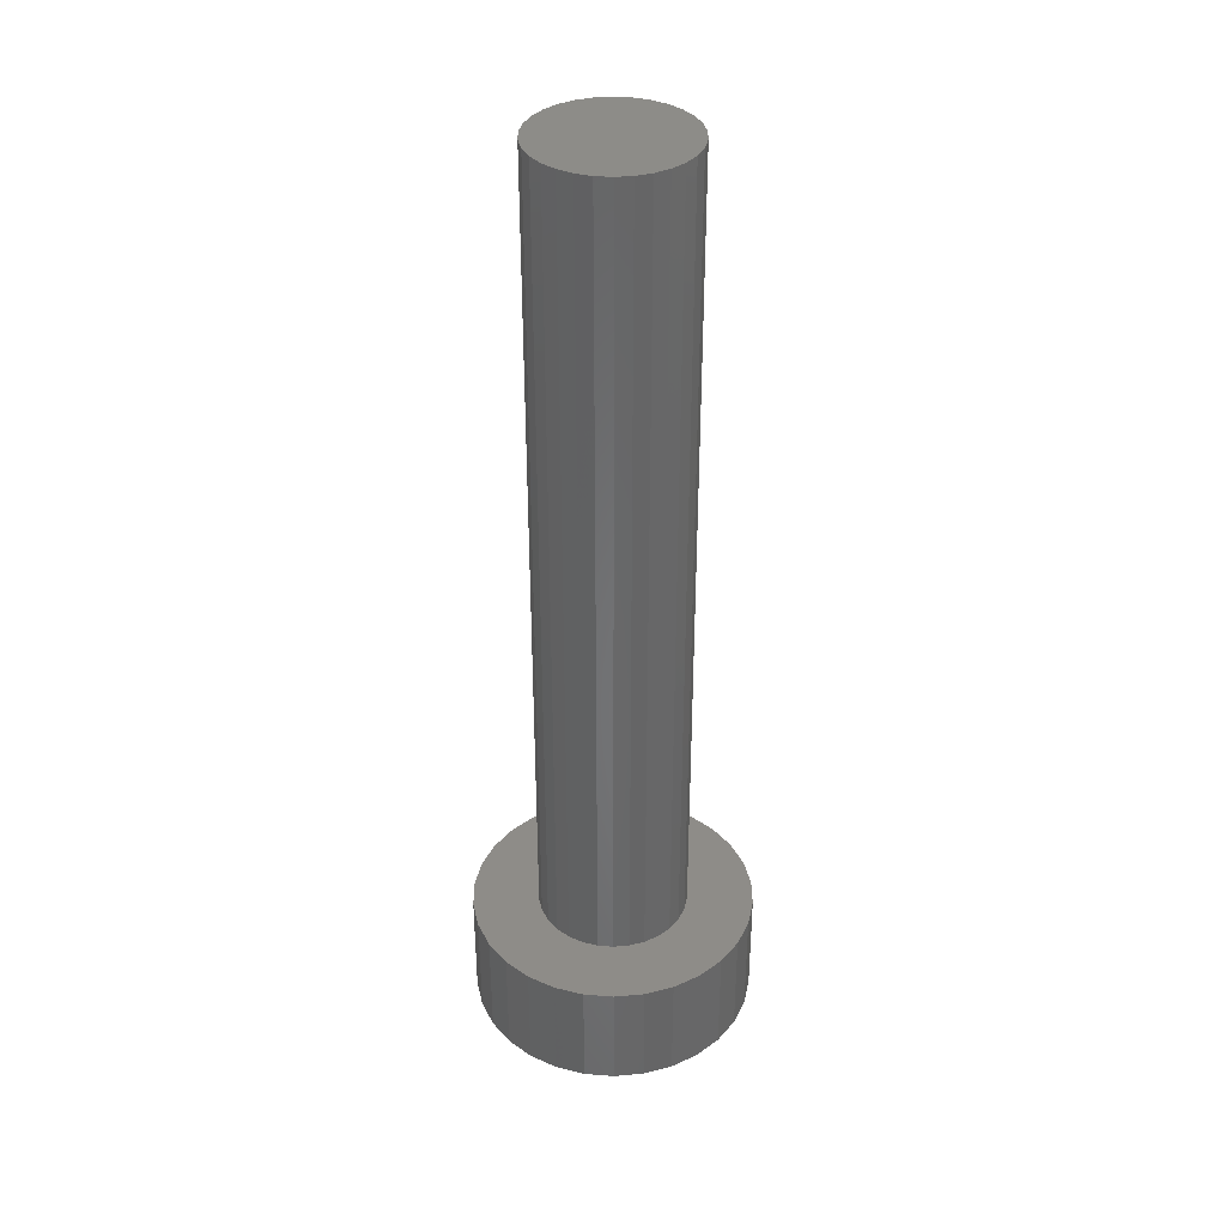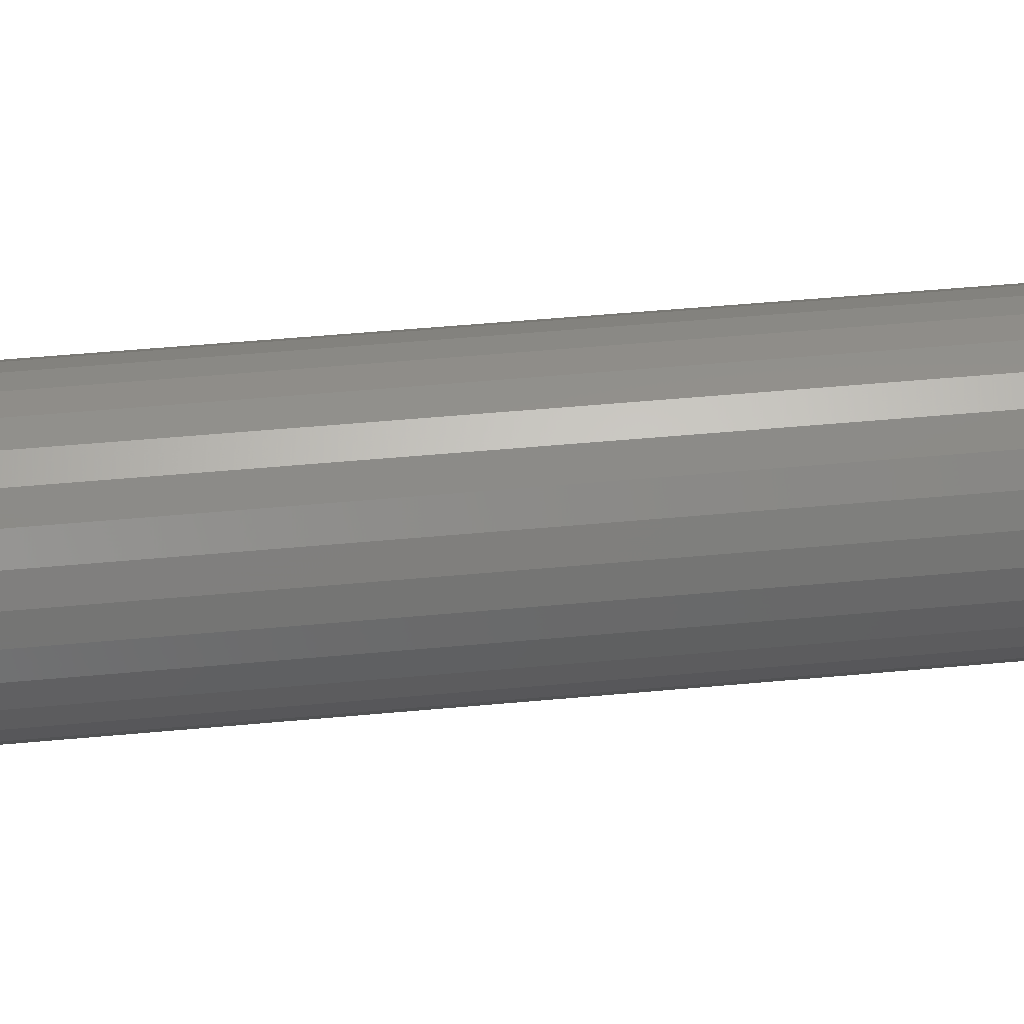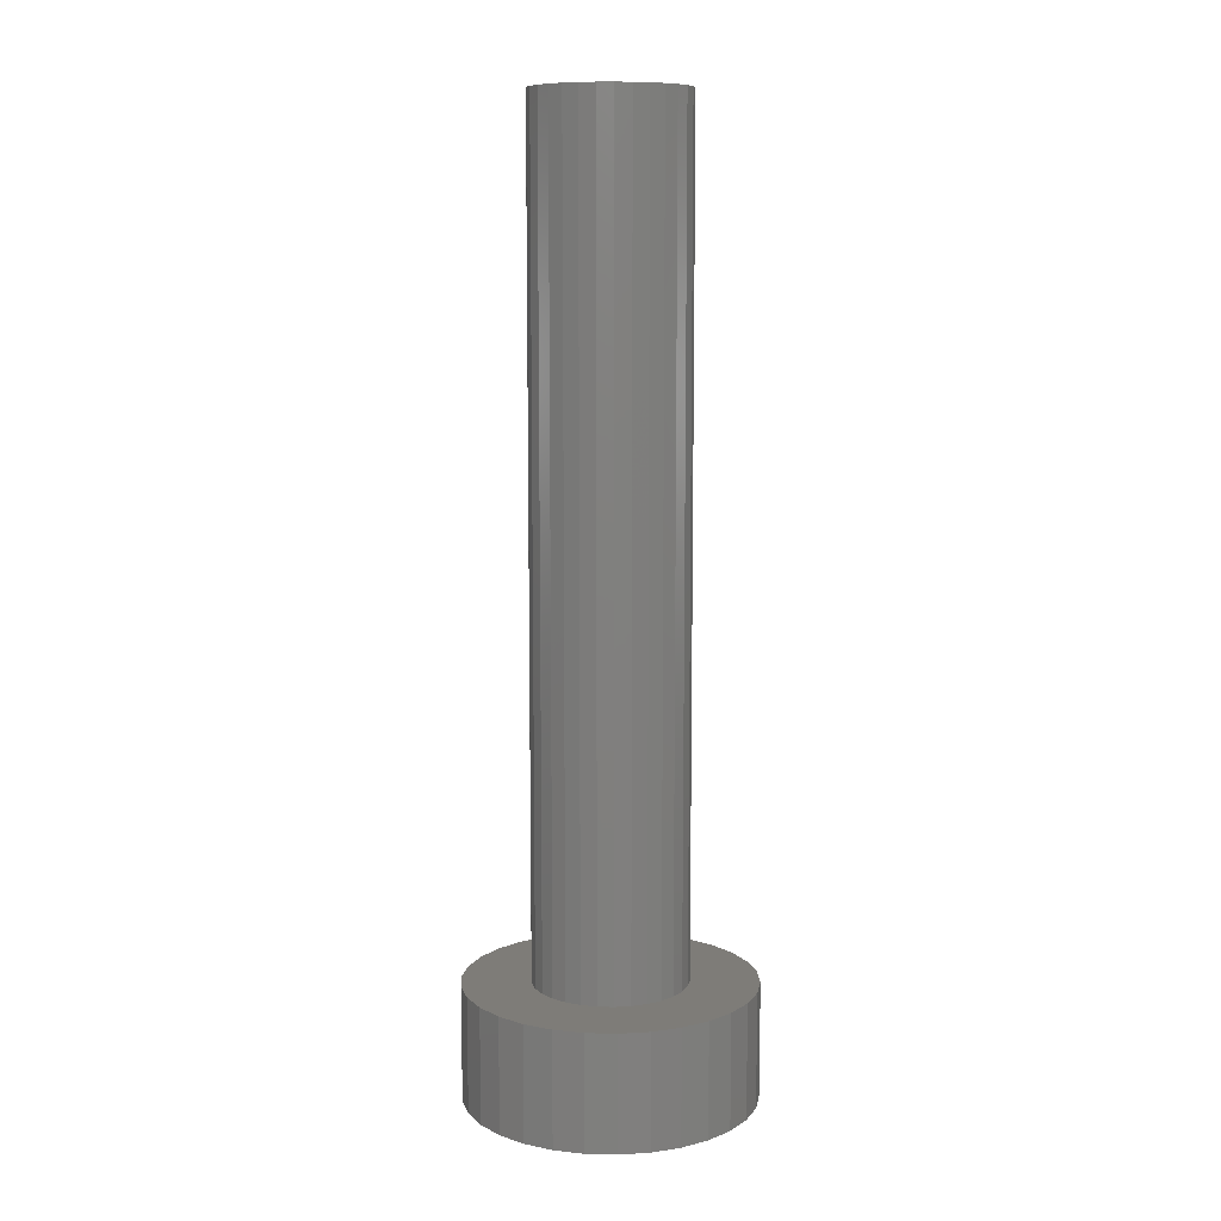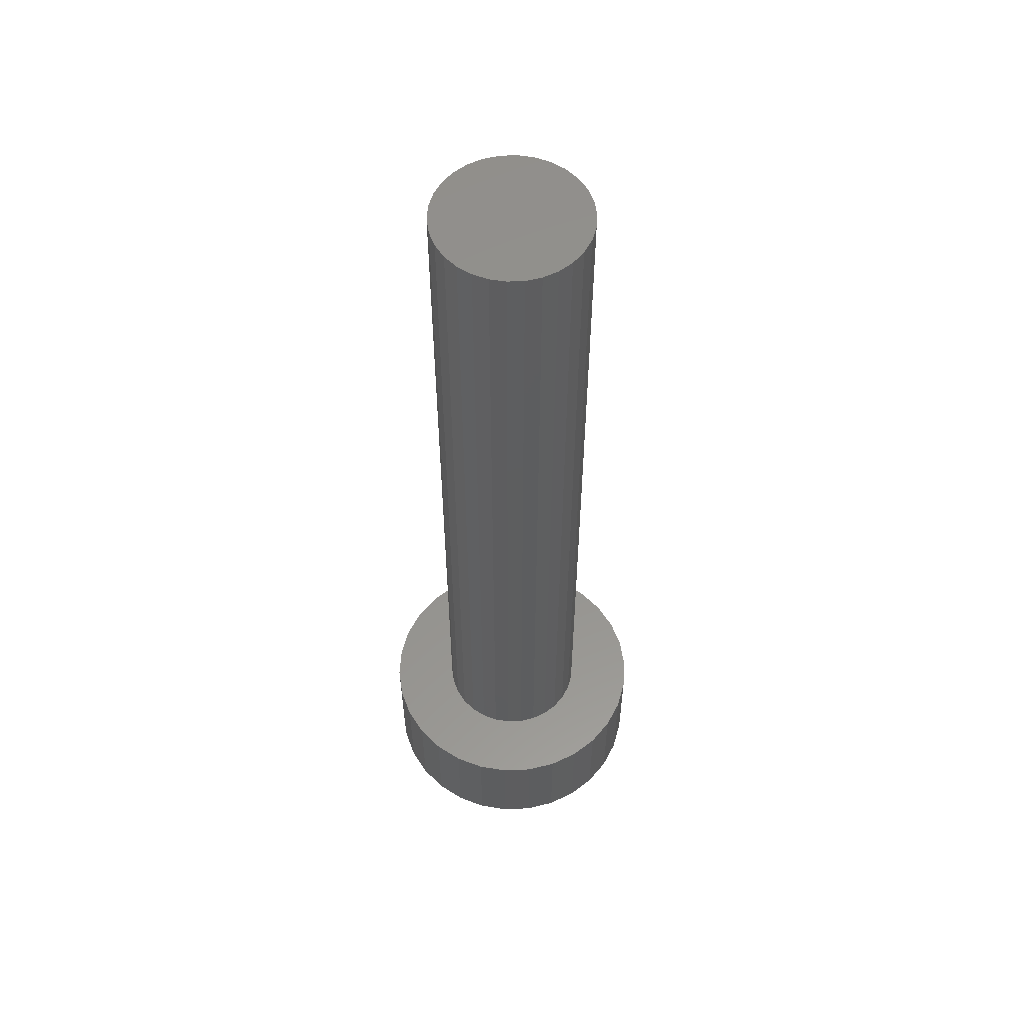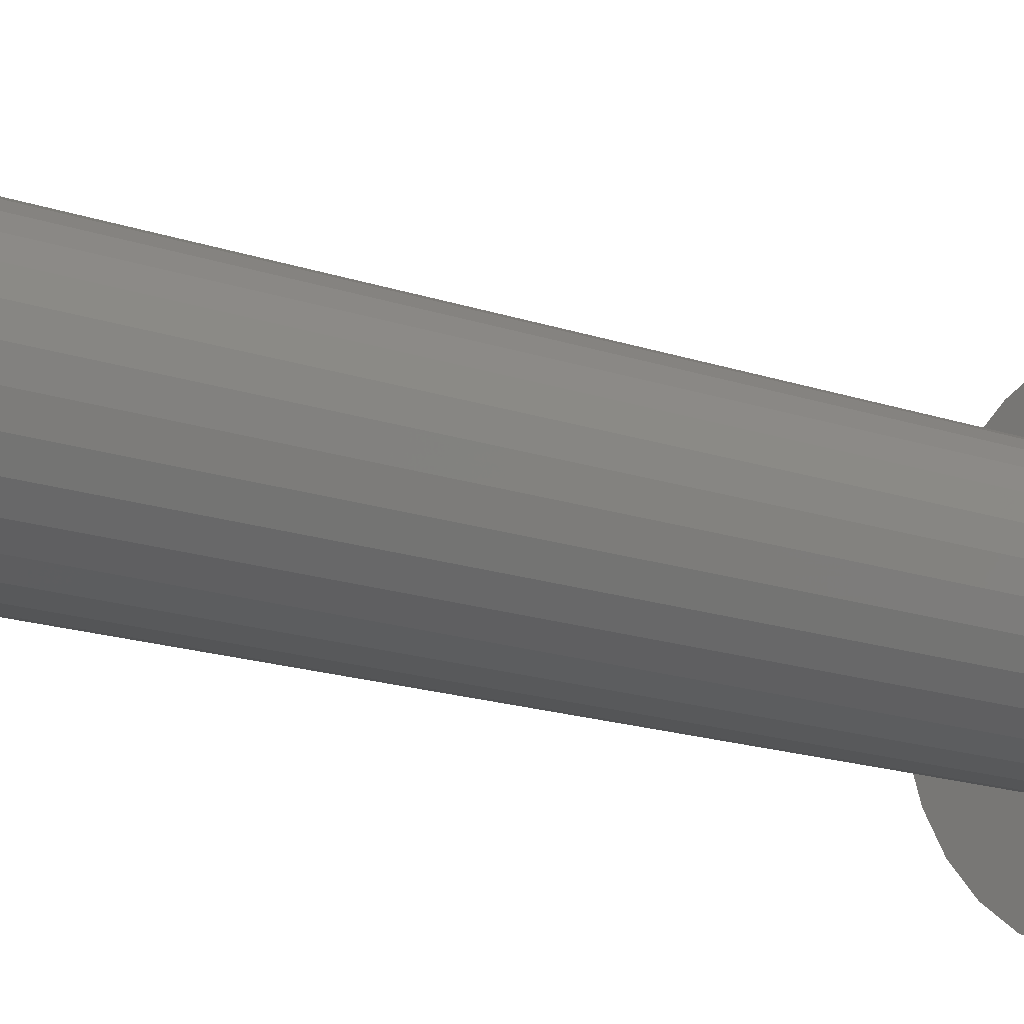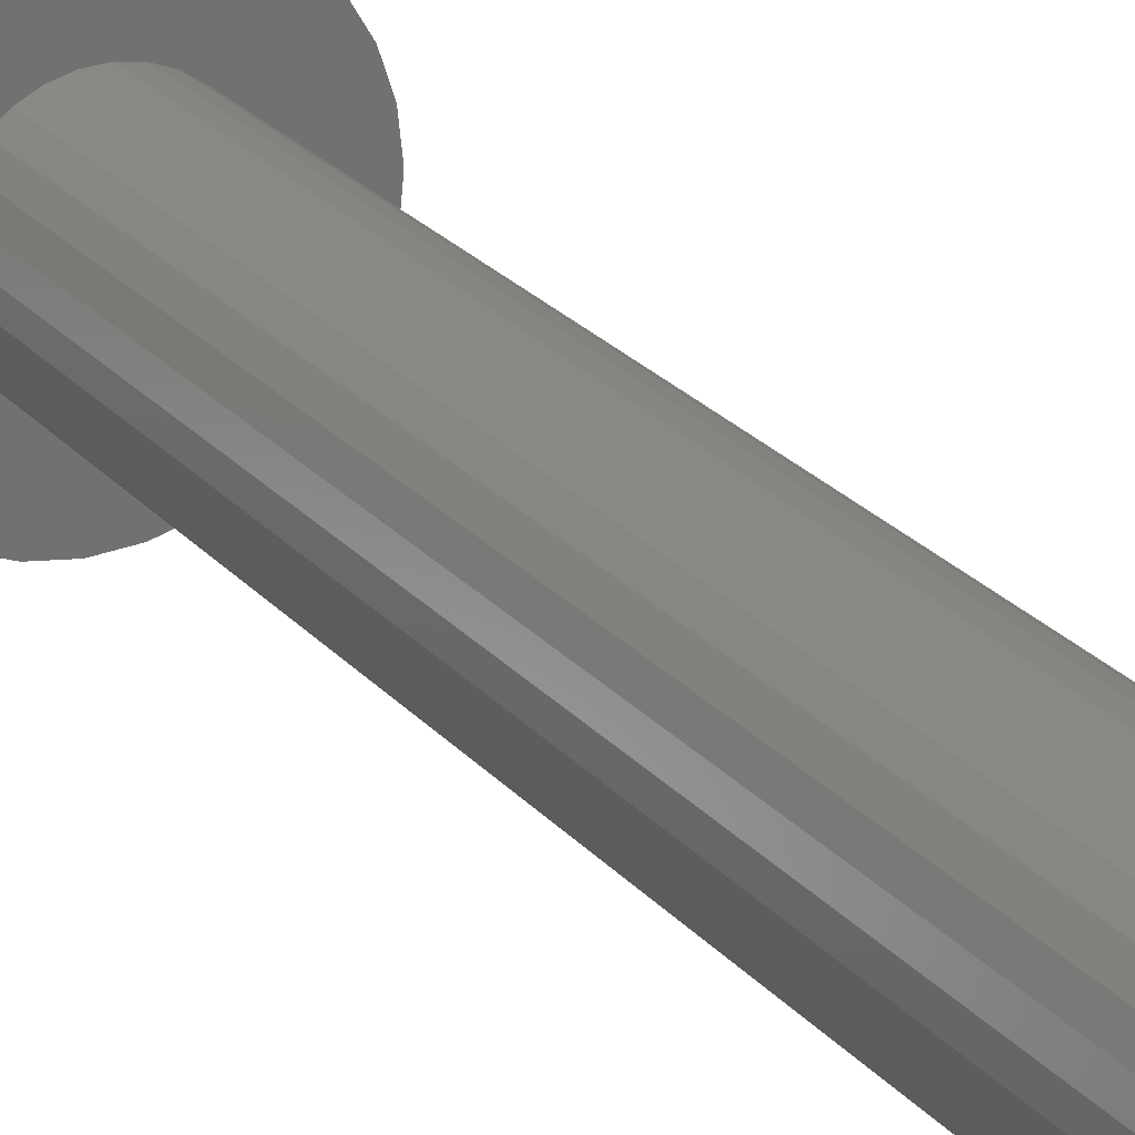
<metadata>
{"format":"stl","ext":"stl","renderer":"f3d","projection":"perspective","resolution":1024,"background":"white","views":[{"elev":36.7,"azim":125.6,"up":"+Z"},{"elev":41.1,"azim":83.2,"up":"+Y"},{"elev":9.8,"azim":39.4,"up":"+Z"},{"elev":56.3,"azim":105.5,"up":"+Z"},{"elev":-13.9,"azim":49.8,"up":"+Y"},{"elev":26.4,"azim":-32.1,"up":"+Y"}]}
</metadata>
<code>
# stl→obj: 120 verts, 236 faces
v 25 0 20
v 24.45 5.198 0
v 24.45 5.198 20
v 25 0 0
v -25 0 0
v -24.45 5.198 20
v -24.45 5.198 0
v -25 0 20
v 2.613 24.86 0
v -2.613 24.86 20
v 2.613 24.86 20
v -2.613 24.86 0
v -2.613 -24.86 0
v 2.613 -24.86 20
v -2.613 -24.86 20
v 2.613 -24.86 0
v 16.73 18.58 0
v 12.5 21.65 20
v 16.73 18.58 20
v 12.5 21.65 0
v -20.23 14.69 0
v -16.73 18.58 20
v -16.73 18.58 0
v -20.23 14.69 20
v -22.84 10.17 0
v -22.84 10.17 20
v -7.725 23.78 0
v -12.5 21.65 20
v -7.725 23.78 20
v -12.5 21.65 0
v 22.84 10.17 20
v 20.23 14.69 0
v 20.23 14.69 20
v 22.84 10.17 0
v 7.725 23.78 0
v 7.725 23.78 20
v 13.25 0 20
v 12.96 2.755 20
v 24.45 -5.198 20
v 12.1 5.389 20
v 12.96 -2.755 20
v 10.72 7.788 20
v 22.84 -10.17 20
v 12.1 -5.389 20
v 8.866 9.847 20
v 6.625 11.47 20
v 4.094 12.6 20
v 1.385 13.18 20
v -1.385 13.18 20
v -4.094 12.6 20
v -6.625 11.47 20
v -8.866 9.847 20
v -10.72 7.788 20
v -12.1 5.389 20
v 20.23 -14.69 20
v 10.72 -7.788 20
v 16.73 -18.58 20
v 8.866 -9.847 20
v 12.5 -21.65 20
v 6.625 -11.47 20
v 7.725 -23.78 20
v 4.094 -12.6 20
v 1.385 -13.18 20
v -1.385 -13.18 20
v -4.094 -12.6 20
v -7.725 -23.78 20
v -6.625 -11.47 20
v -12.5 -21.65 20
v -8.866 -9.847 20
v -16.73 -18.58 20
v -10.72 -7.788 20
v -20.23 -14.69 20
v -12.1 -5.389 20
v -22.84 -10.17 20
v -12.96 -2.755 20
v -24.45 -5.198 20
v -13.25 0 20
v -12.96 2.755 20
v 24.45 -5.198 0
v 22.84 -10.17 0
v 20.23 -14.69 0
v 16.73 -18.58 0
v 12.5 -21.65 0
v 7.725 -23.78 0
v -7.725 -23.78 0
v -12.5 -21.65 0
v -16.73 -18.58 0
v -20.23 -14.69 0
v -22.84 -10.17 0
v -24.45 -5.198 0
v 13.25 0 165
v 12.96 2.755 165
v -12.96 2.755 165
v -13.25 0 165
v -1.385 13.18 165
v 1.385 13.18 165
v 1.385 -13.18 165
v -1.385 -13.18 165
v 6.625 11.47 165
v 8.866 9.847 165
v -8.866 9.847 165
v -6.625 11.47 165
v -4.094 12.6 165
v 12.1 -5.389 165
v 12.96 -2.755 165
v 12.1 5.389 165
v 10.72 7.788 165
v 4.094 12.6 165
v -10.72 7.788 165
v -12.1 5.389 165
v 10.72 -7.788 165
v 8.866 -9.847 165
v 6.625 -11.47 165
v 4.094 -12.6 165
v -4.094 -12.6 165
v -6.625 -11.47 165
v -8.866 -9.847 165
v -10.72 -7.788 165
v -12.1 -5.389 165
v -12.96 -2.755 165
f 1 2 3
f 2 1 4
f 5 6 7
f 6 5 8
f 9 10 11
f 10 9 12
f 13 14 15
f 14 13 16
f 17 18 19
f 18 17 20
f 21 22 23
f 22 21 24
f 25 24 21
f 24 25 26
f 27 28 29
f 28 27 30
f 31 32 33
f 32 31 34
f 3 34 31
f 34 3 2
f 33 17 19
f 17 33 32
f 35 11 36
f 11 35 9
f 20 36 18
f 36 20 35
f 7 26 25
f 26 7 6
f 37 1 3
f 38 3 31
f 1 37 39
f 40 31 33
f 41 39 37
f 42 33 19
f 39 41 43
f 44 43 41
f 3 38 37
f 45 19 18
f 31 40 38
f 33 42 40
f 19 45 42
f 46 18 36
f 18 46 45
f 36 47 46
f 11 47 36
f 11 48 47
f 11 49 48
f 10 49 11
f 10 50 49
f 29 50 10
f 50 29 51
f 28 51 29
f 51 28 52
f 22 52 28
f 52 22 53
f 24 53 22
f 53 24 54
f 26 54 24
f 43 44 55
f 56 55 44
f 55 56 57
f 58 57 56
f 57 58 59
f 60 59 58
f 59 60 61
f 62 61 60
f 62 14 61
f 63 14 62
f 64 14 63
f 64 15 14
f 65 15 64
f 66 65 67
f 65 66 15
f 68 67 69
f 70 69 71
f 72 71 73
f 67 68 66
f 74 73 75
f 76 75 77
f 54 26 78
f 69 70 68
f 6 78 26
f 71 72 70
f 78 6 77
f 73 74 72
f 8 77 6
f 75 76 74
f 77 8 76
f 30 22 28
f 22 30 23
f 12 29 10
f 29 12 27
f 39 4 1
f 4 39 79
f 79 2 4
f 80 2 79
f 80 34 2
f 81 34 80
f 81 32 34
f 82 32 81
f 82 17 32
f 83 17 82
f 83 20 17
f 84 20 83
f 84 35 20
f 16 35 84
f 16 9 35
f 13 9 16
f 13 12 9
f 85 12 13
f 85 27 12
f 85 30 27
f 86 30 85
f 87 30 86
f 87 23 30
f 88 23 87
f 88 21 23
f 89 21 88
f 89 25 21
f 90 25 89
f 90 7 25
f 7 90 5
f 57 81 55
f 81 57 82
f 43 79 39
f 79 43 80
f 55 80 43
f 80 55 81
f 88 74 89
f 74 88 72
f 90 8 5
f 8 90 76
f 16 61 14
f 61 16 84
f 83 57 59
f 57 83 82
f 86 66 68
f 66 86 85
f 87 72 88
f 72 87 70
f 89 76 90
f 76 89 74
f 84 59 61
f 59 84 83
f 87 68 70
f 68 87 86
f 85 15 66
f 15 85 13
f 91 38 92
f 38 91 37
f 77 93 78
f 93 77 94
f 48 95 96
f 95 48 49
f 64 97 98
f 97 64 63
f 45 99 100
f 99 45 46
f 51 101 102
f 101 51 52
f 49 103 95
f 103 49 50
f 104 41 105
f 41 104 44
f 106 42 107
f 42 106 40
f 92 40 106
f 40 92 38
f 107 45 100
f 45 107 42
f 47 96 108
f 96 47 48
f 46 108 99
f 108 46 47
f 54 109 53
f 109 54 110
f 53 101 52
f 101 53 109
f 78 110 54
f 110 78 93
f 92 105 91
f 106 105 92
f 106 104 105
f 107 104 106
f 107 111 104
f 100 111 107
f 100 112 111
f 99 112 100
f 99 113 112
f 108 113 99
f 108 114 113
f 96 114 108
f 96 97 114
f 95 97 96
f 95 98 97
f 103 98 95
f 103 115 98
f 102 115 103
f 102 116 115
f 101 116 102
f 101 117 116
f 109 117 101
f 109 118 117
f 110 118 109
f 110 119 118
f 93 119 110
f 93 120 119
f 120 93 94
f 50 102 103
f 102 50 51
f 105 37 91
f 37 105 41
f 111 44 104
f 44 111 56
f 71 119 73
f 119 71 118
f 69 118 71
f 118 69 117
f 60 112 113
f 112 60 58
f 65 98 115
f 98 65 64
f 73 120 75
f 120 73 119
f 75 94 77
f 94 75 120
f 62 113 114
f 113 62 60
f 63 114 97
f 114 63 62
f 112 56 111
f 56 112 58
f 67 115 116
f 115 67 65
f 69 116 117
f 116 69 67

</code>
